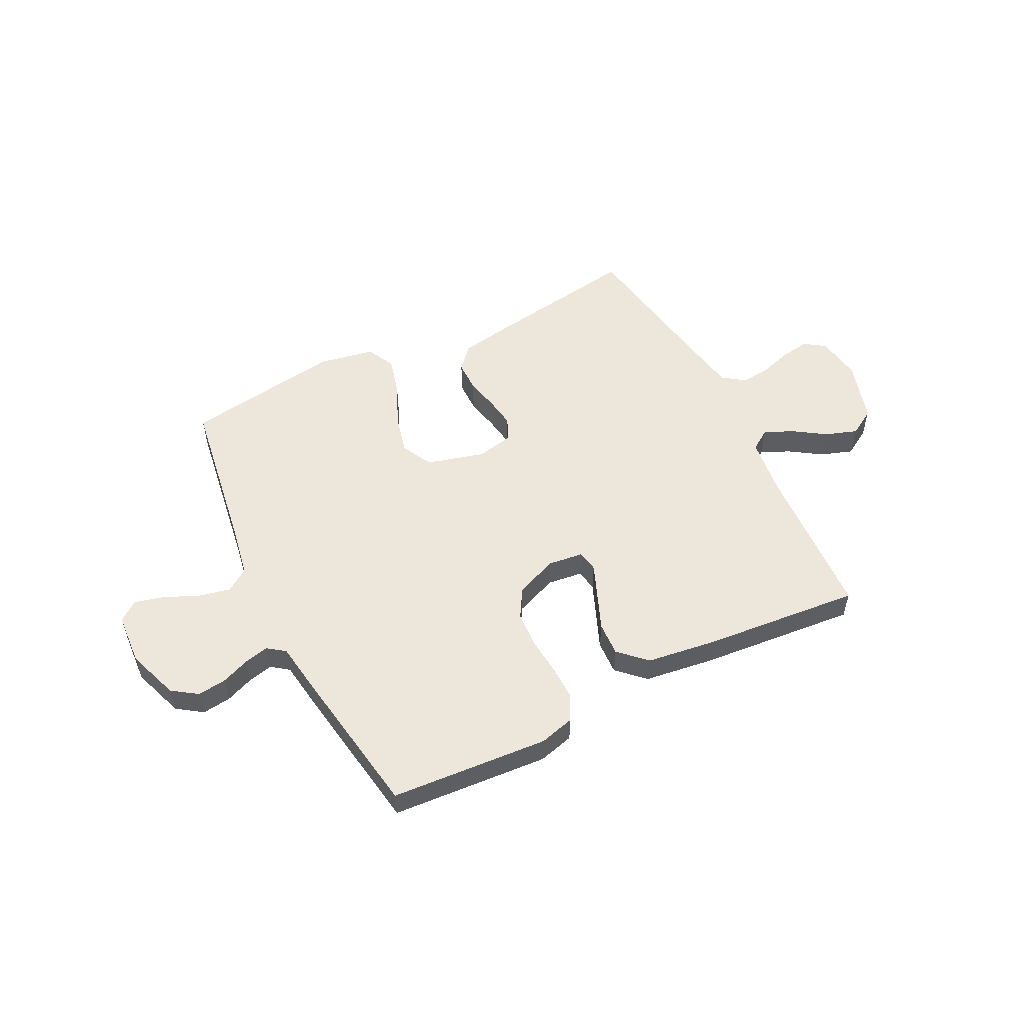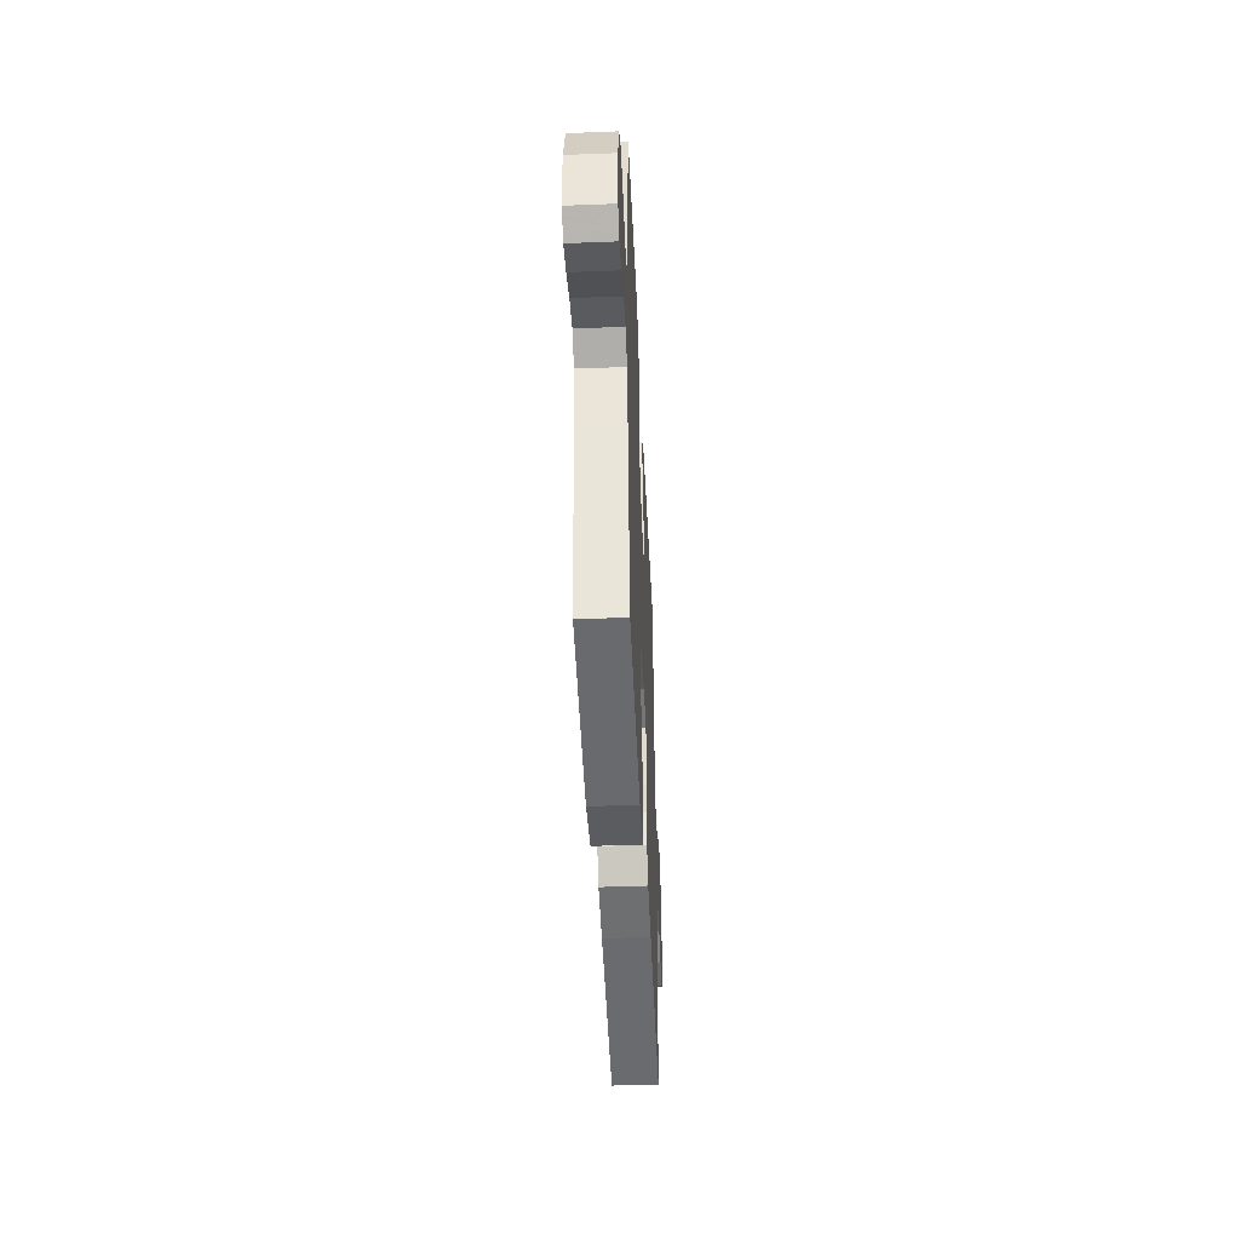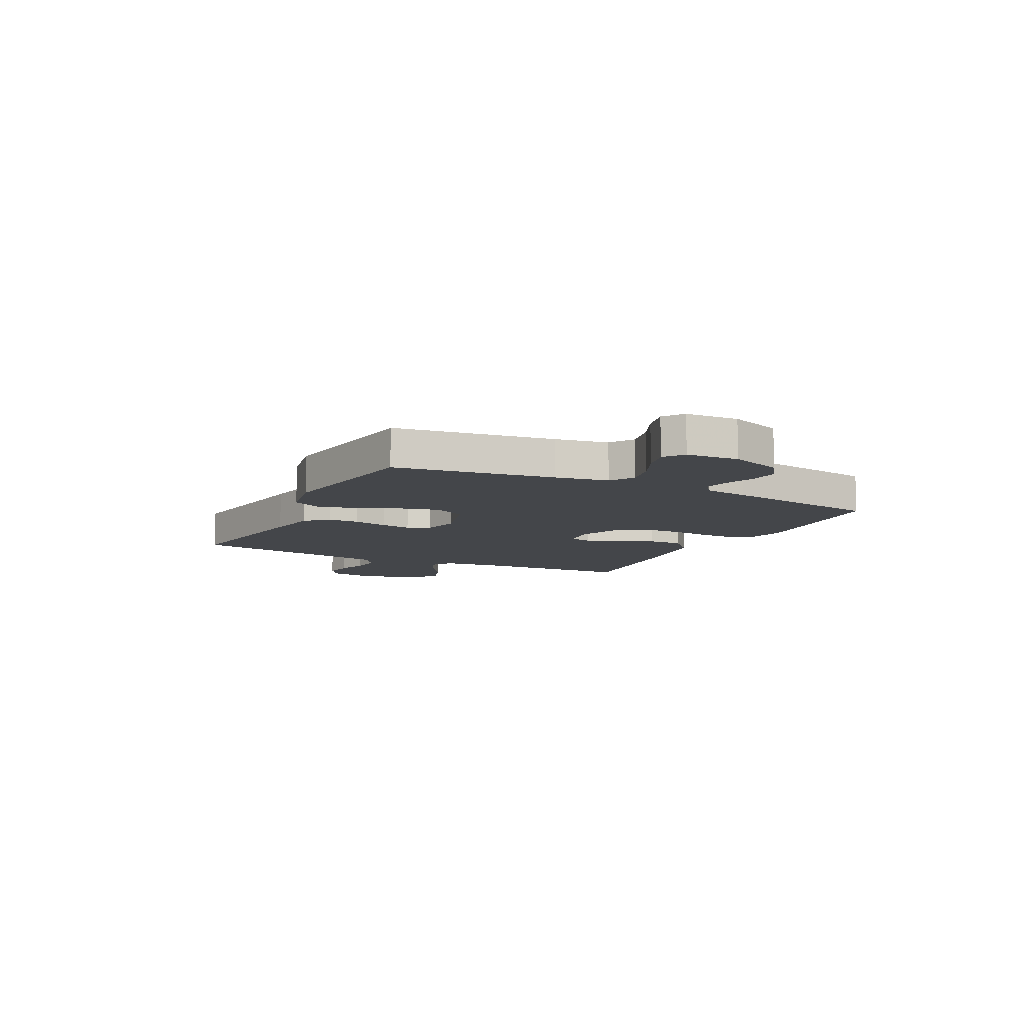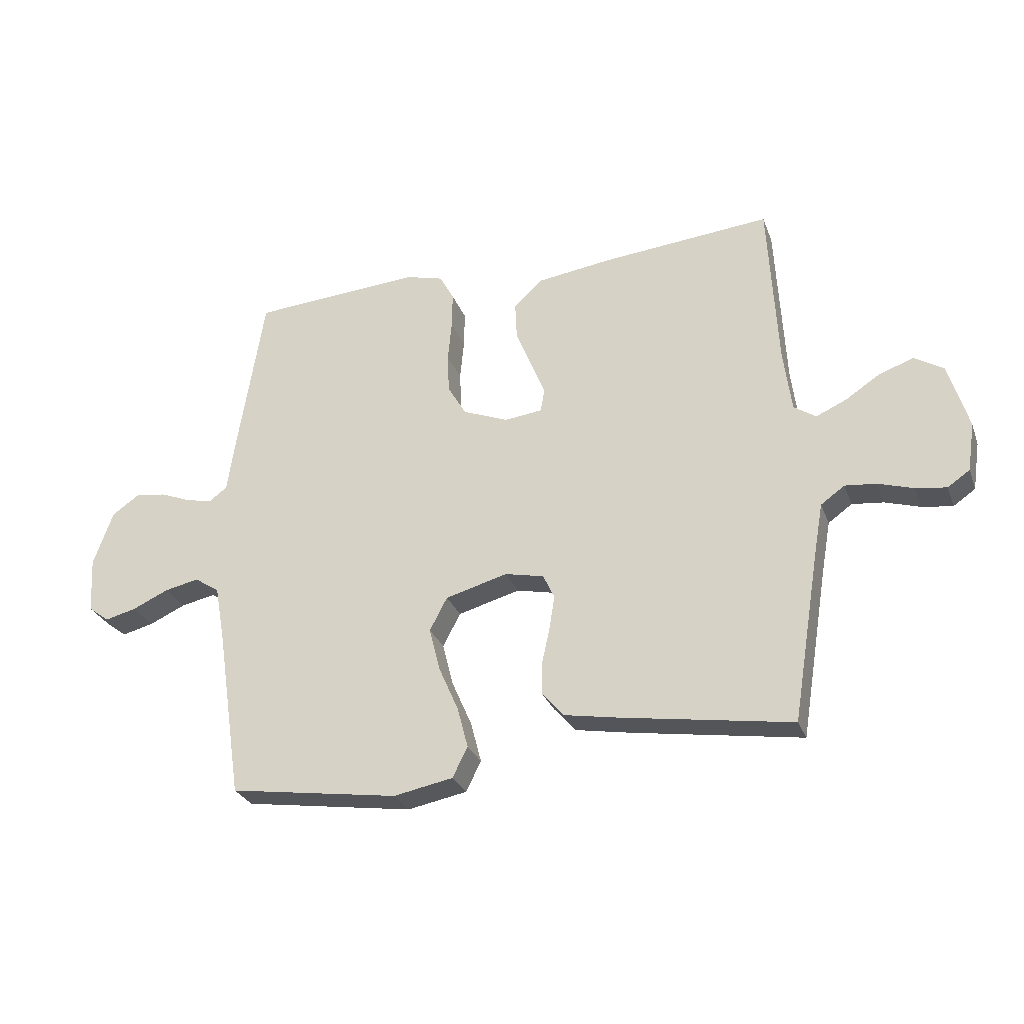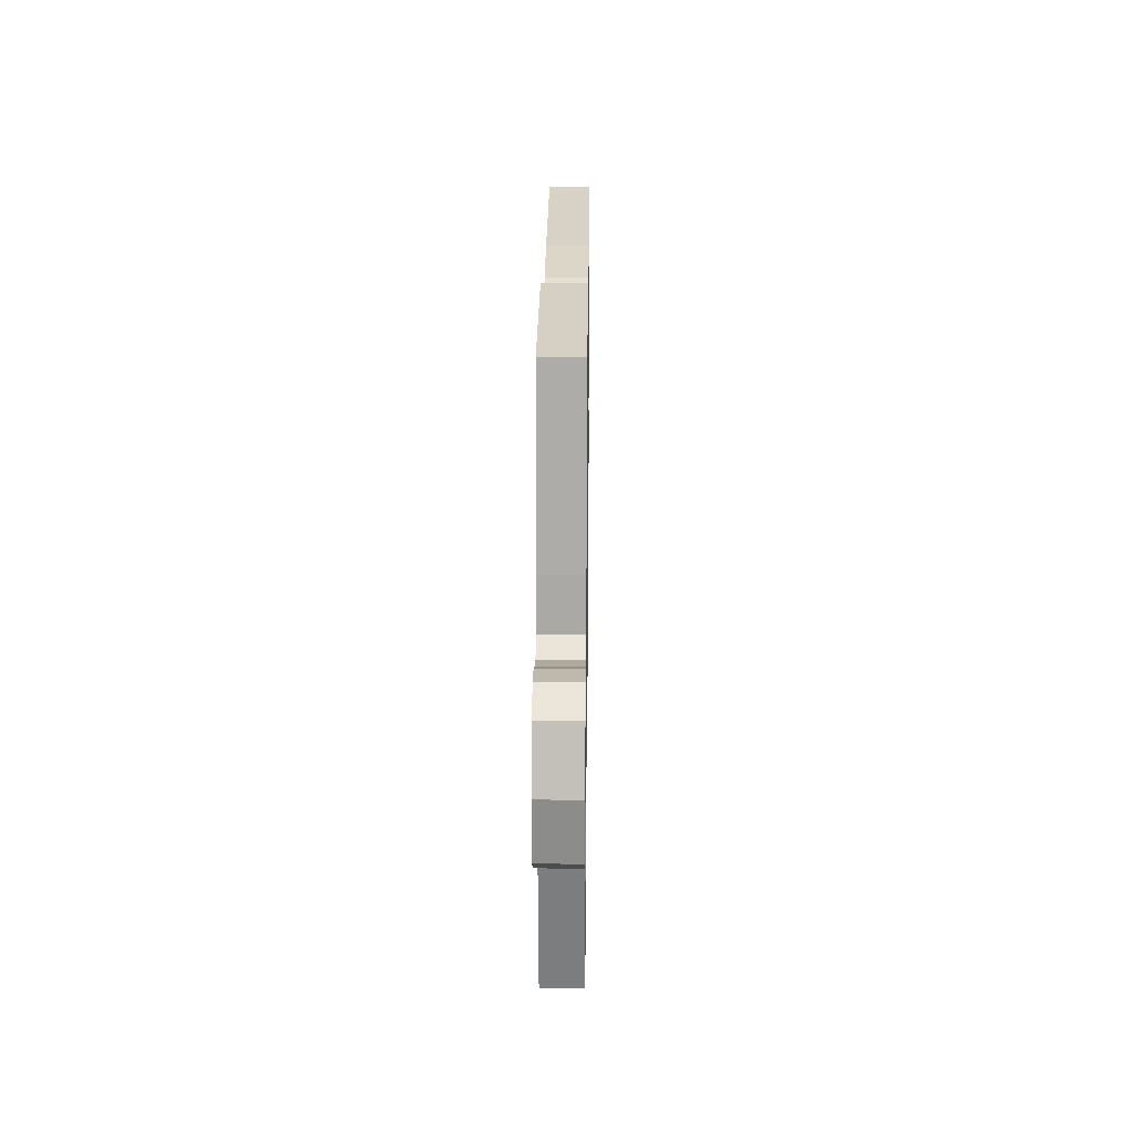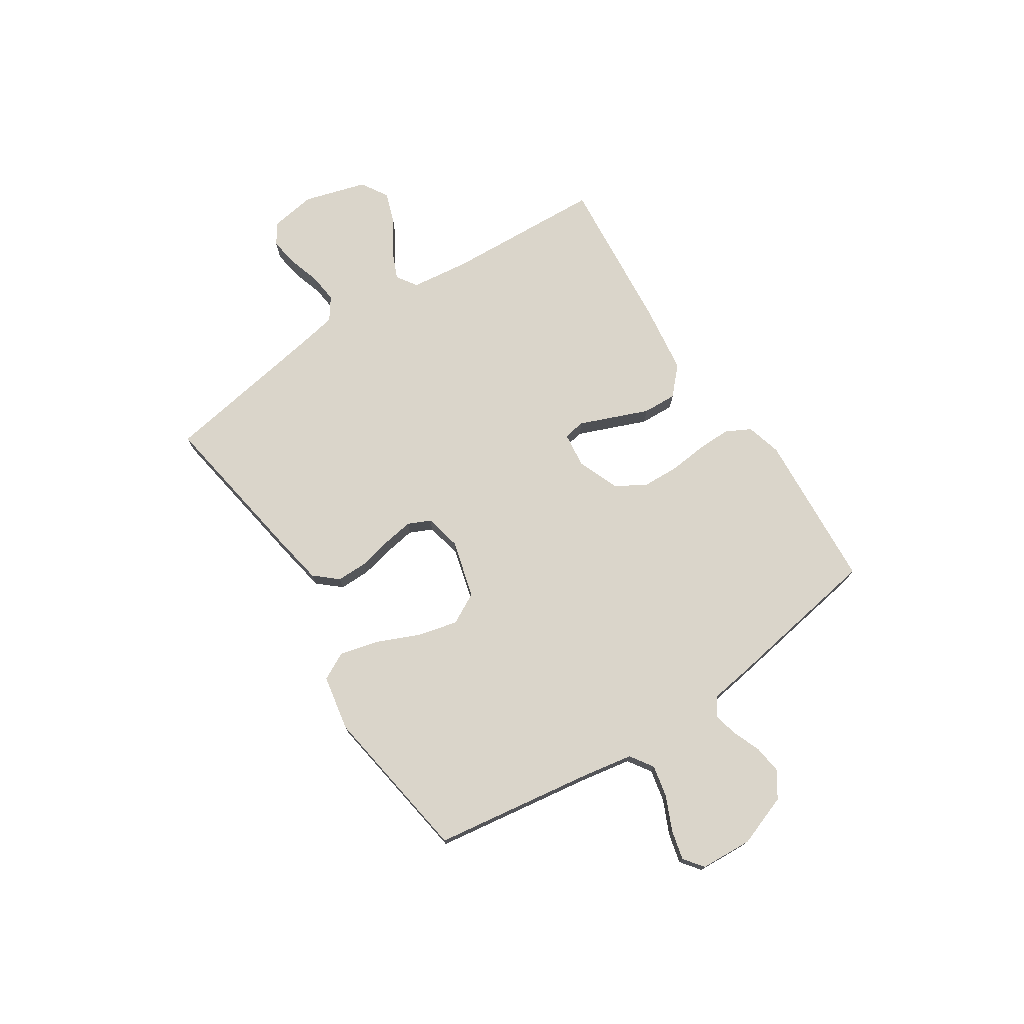
<metadata>
{"format":"obj","ext":"obj","renderer":"f3d","projection":"perspective","resolution":1024,"background":"white","views":[{"elev":53.7,"azim":-26.6,"up":"+Y"},{"elev":-44.5,"azim":-87.4,"up":"+Z"},{"elev":-9.7,"azim":-116.7,"up":"+Y"},{"elev":-28.1,"azim":18.2,"up":"+Z"},{"elev":22.4,"azim":-89.3,"up":"+Z"},{"elev":74.2,"azim":-123.3,"up":"+Y"}]}
</metadata>
<code>
v -0.5 0.07 0.5
v -0.2 0.07 0.521
v -0.133 0.07 0.503
v -0.108 0.07 0.456
v -0.109 0.07 0.392
v -0.116 0.07 0.32
v -0.113 0.07 0.25
v -0.08 0.07 0.194
v 0 0.07 0.162
v 0.067 0.07 0.17
v 0.074 0.07 0.211
v 0.049 0.07 0.273
v 0.021 0.07 0.342
v 0.018 0.07 0.407
v 0.069 0.07 0.455
v 0.2 0.07 0.473
v 0.5 0.07 0.5
v 0.516 0.07 0.2
v 0.53 0.07 0.09
v 0.569 0.07 0.064
v 0.623 0.07 0.088
v 0.684 0.07 0.128
v 0.745 0.07 0.149
v 0.796 0.07 0.118
v 0.831 0.07 0
v 0.818 0.07 -0.086
v 0.779 0.07 -0.113
v 0.724 0.07 -0.105
v 0.663 0.07 -0.086
v 0.607 0.07 -0.08
v 0.565 0.07 -0.11
v 0.549 0.07 -0.2
v 0.5 0.07 -0.5
v 0.2 0.07 -0.453
v 0.104 0.07 -0.436
v 0.066 0.07 -0.393
v 0.066 0.07 -0.334
v 0.08 0.07 -0.27
v 0.089 0.07 -0.212
v 0.069 0.07 -0.169
v 0 0.07 -0.154
v -0.11 0.07 -0.184
v -0.141 0.07 -0.243
v -0.122 0.07 -0.319
v -0.087 0.07 -0.399
v -0.068 0.07 -0.472
v -0.095 0.07 -0.525
v -0.2 0.07 -0.545
v -0.5 0.07 -0.5
v -0.545 0.07 -0.2
v -0.563 0.07 -0.1
v -0.607 0.07 -0.071
v -0.668 0.07 -0.084
v -0.732 0.07 -0.113
v -0.788 0.07 -0.127
v -0.825 0.07 -0.099
v -0.831 0.07 0
v -0.796 0.07 0.098
v -0.748 0.07 0.131
v -0.693 0.07 0.124
v -0.64 0.07 0.103
v -0.593 0.07 0.092
v -0.56 0.07 0.116
v -0.548 0.07 0.2
v -0.5 0 0.5
v -0.2 0 0.521
v -0.133 0 0.503
v -0.108 0 0.456
v -0.109 0 0.392
v -0.116 0 0.32
v -0.113 0 0.25
v -0.08 0 0.194
v 0 0 0.162
v 0.067 0 0.17
v 0.074 0 0.211
v 0.049 0 0.273
v 0.021 0 0.342
v 0.018 0 0.407
v 0.069 0 0.455
v 0.2 0 0.473
v 0.5 0 0.5
v 0.516 0 0.2
v 0.53 0 0.09
v 0.569 0 0.064
v 0.623 0 0.088
v 0.684 0 0.128
v 0.745 0 0.149
v 0.796 0 0.118
v 0.831 0 0
v 0.818 0 -0.086
v 0.779 0 -0.113
v 0.724 0 -0.105
v 0.663 0 -0.086
v 0.607 0 -0.08
v 0.565 0 -0.11
v 0.549 0 -0.2
v 0.5 0 -0.5
v 0.2 0 -0.453
v 0.104 0 -0.436
v 0.066 0 -0.393
v 0.066 0 -0.334
v 0.08 0 -0.27
v 0.089 0 -0.212
v 0.069 0 -0.169
v 0 0 -0.154
v -0.11 0 -0.184
v -0.141 0 -0.243
v -0.122 0 -0.319
v -0.087 0 -0.399
v -0.068 0 -0.472
v -0.095 0 -0.525
v -0.2 0 -0.545
v -0.5 0 -0.5
v -0.545 0 -0.2
v -0.563 0 -0.1
v -0.607 0 -0.071
v -0.668 0 -0.084
v -0.732 0 -0.113
v -0.788 0 -0.127
v -0.825 0 -0.099
v -0.831 0 0
v -0.796 0 0.098
v -0.748 0 0.131
v -0.693 0 0.124
v -0.64 0 0.103
v -0.593 0 0.092
v -0.56 0 0.116
v -0.548 0 0.2
f 4 5 6
f 3 4 6
f 2 3 6
f 1 2 6
f 64 1 6
f 63 64 6
f 62 63 6 7
f 59 60 61
f 58 59 61
f 57 58 61
f 56 57 61
f 55 56 61
f 54 55 61
f 53 54 61
f 52 53 61 62
f 62 7 8
f 52 62 8
f 51 52 8
f 48 49 50
f 47 48 50
f 46 47 50
f 45 46 50
f 44 45 50
f 43 44 50 51
f 51 8 9
f 43 51 9
f 42 43 9
f 36 37 38
f 35 36 38
f 34 35 38
f 33 34 38
f 32 33 38
f 31 32 38 39
f 30 31 39 40
f 27 28 29
f 26 27 29
f 25 26 29
f 24 25 29
f 23 24 29
f 22 23 29
f 21 22 29
f 20 21 29 30
f 30 40 41
f 20 30 41
f 19 20 41
f 16 17 18
f 15 16 18
f 14 15 18
f 13 14 18
f 12 13 18
f 11 12 18 19
f 42 9 10
f 41 42 10
f 19 41 10
f 10 11 19
f 70 69 68
f 70 68 67
f 70 67 66
f 70 66 65
f 70 65 128
f 70 128 127
f 71 70 127 126
f 125 124 123
f 125 123 122
f 125 122 121
f 125 121 120
f 125 120 119
f 125 119 118
f 125 118 117
f 126 125 117 116
f 72 71 126
f 72 126 116
f 72 116 115
f 114 113 112
f 114 112 111
f 114 111 110
f 114 110 109
f 114 109 108
f 115 114 108 107
f 73 72 115
f 73 115 107
f 73 107 106
f 102 101 100
f 102 100 99
f 102 99 98
f 102 98 97
f 102 97 96
f 103 102 96 95
f 104 103 95 94
f 93 92 91
f 93 91 90
f 93 90 89
f 93 89 88
f 93 88 87
f 93 87 86
f 93 86 85
f 94 93 85 84
f 105 104 94
f 105 94 84
f 105 84 83
f 82 81 80
f 82 80 79
f 82 79 78
f 82 78 77
f 82 77 76
f 83 82 76 75
f 74 73 106
f 74 106 105
f 74 105 83
f 83 75 74
f 1 65 66 2
f 2 66 67 3
f 3 67 68 4
f 4 68 69 5
f 5 69 70 6
f 6 70 71 7
f 7 71 72 8
f 8 72 73 9
f 9 73 74 10
f 10 74 75 11
f 11 75 76 12
f 12 76 77 13
f 13 77 78 14
f 14 78 79 15
f 15 79 80 16
f 16 80 81 17
f 17 81 82 18
f 18 82 83 19
f 19 83 84 20
f 20 84 85 21
f 21 85 86 22
f 22 86 87 23
f 23 87 88 24
f 24 88 89 25
f 25 89 90 26
f 26 90 91 27
f 27 91 92 28
f 28 92 93 29
f 29 93 94 30
f 30 94 95 31
f 31 95 96 32
f 32 96 97 33
f 33 97 98 34
f 34 98 99 35
f 35 99 100 36
f 36 100 101 37
f 37 101 102 38
f 38 102 103 39
f 39 103 104 40
f 40 104 105 41
f 41 105 106 42
f 42 106 107 43
f 43 107 108 44
f 44 108 109 45
f 45 109 110 46
f 46 110 111 47
f 47 111 112 48
f 48 112 113 49
f 49 113 114 50
f 50 114 115 51
f 51 115 116 52
f 52 116 117 53
f 53 117 118 54
f 54 118 119 55
f 55 119 120 56
f 56 120 121 57
f 57 121 122 58
f 58 122 123 59
f 59 123 124 60
f 60 124 125 61
f 61 125 126 62
f 62 126 127 63
f 63 127 128 64
f 64 128 65 1

</code>
